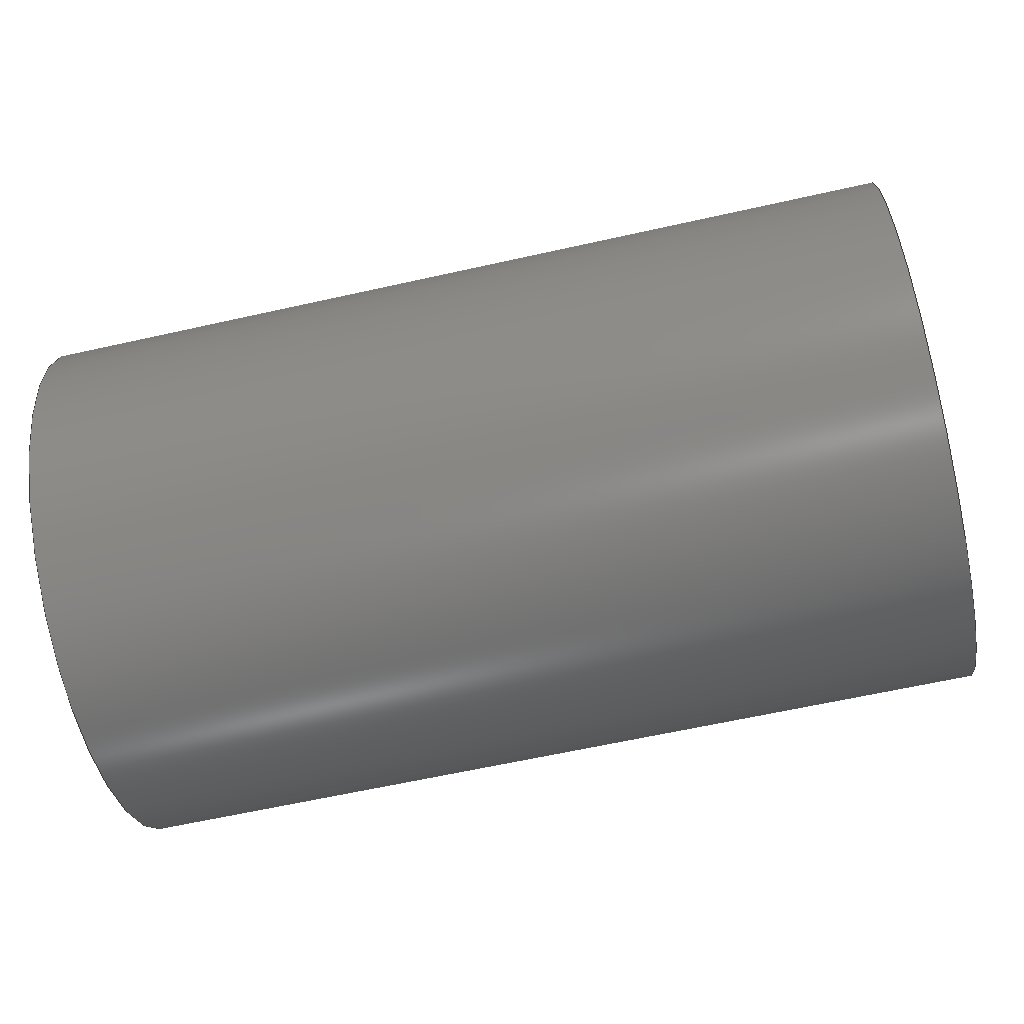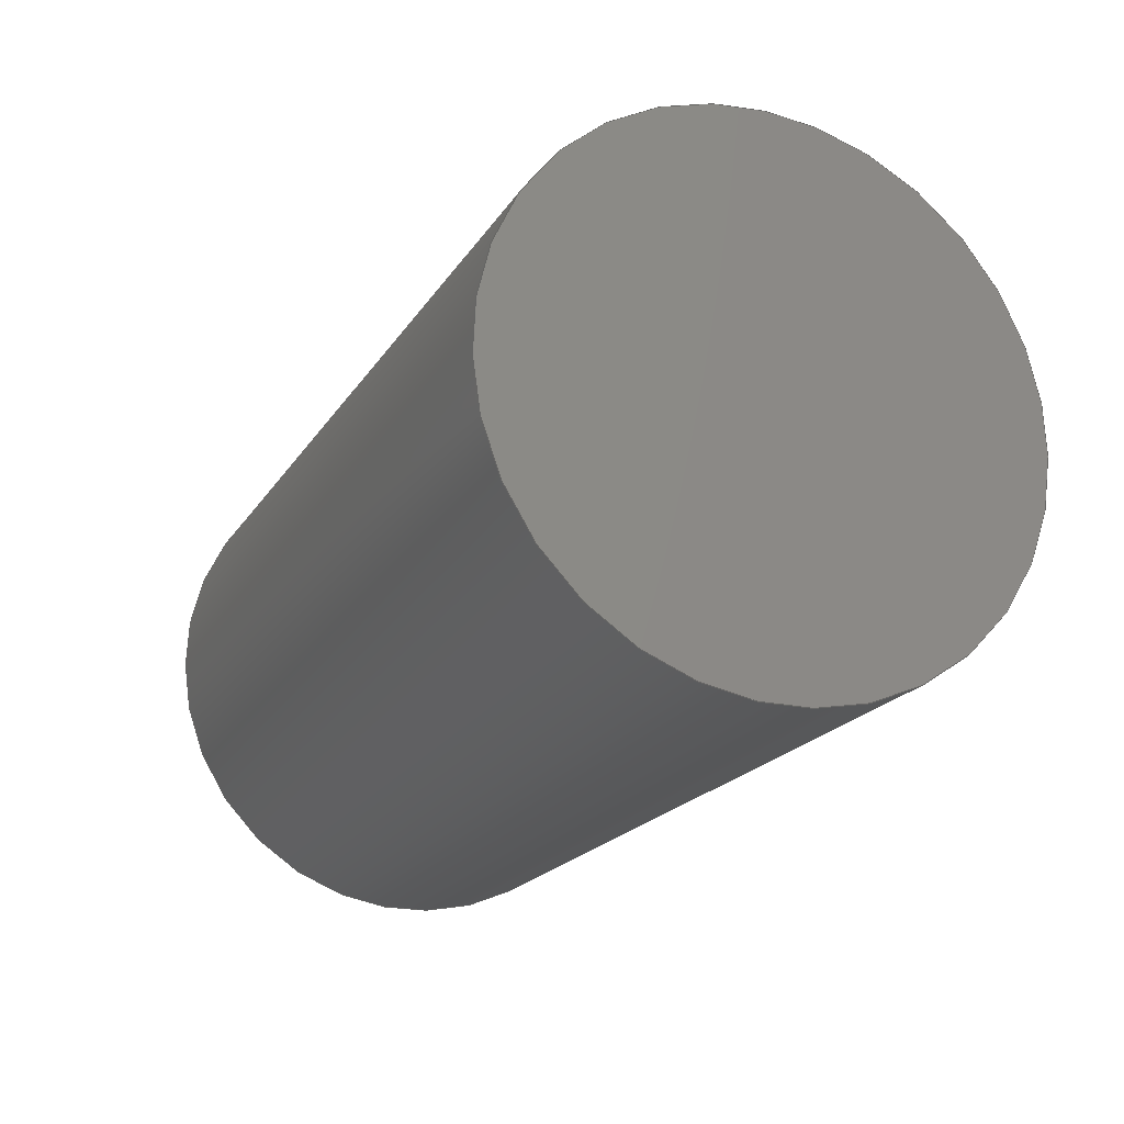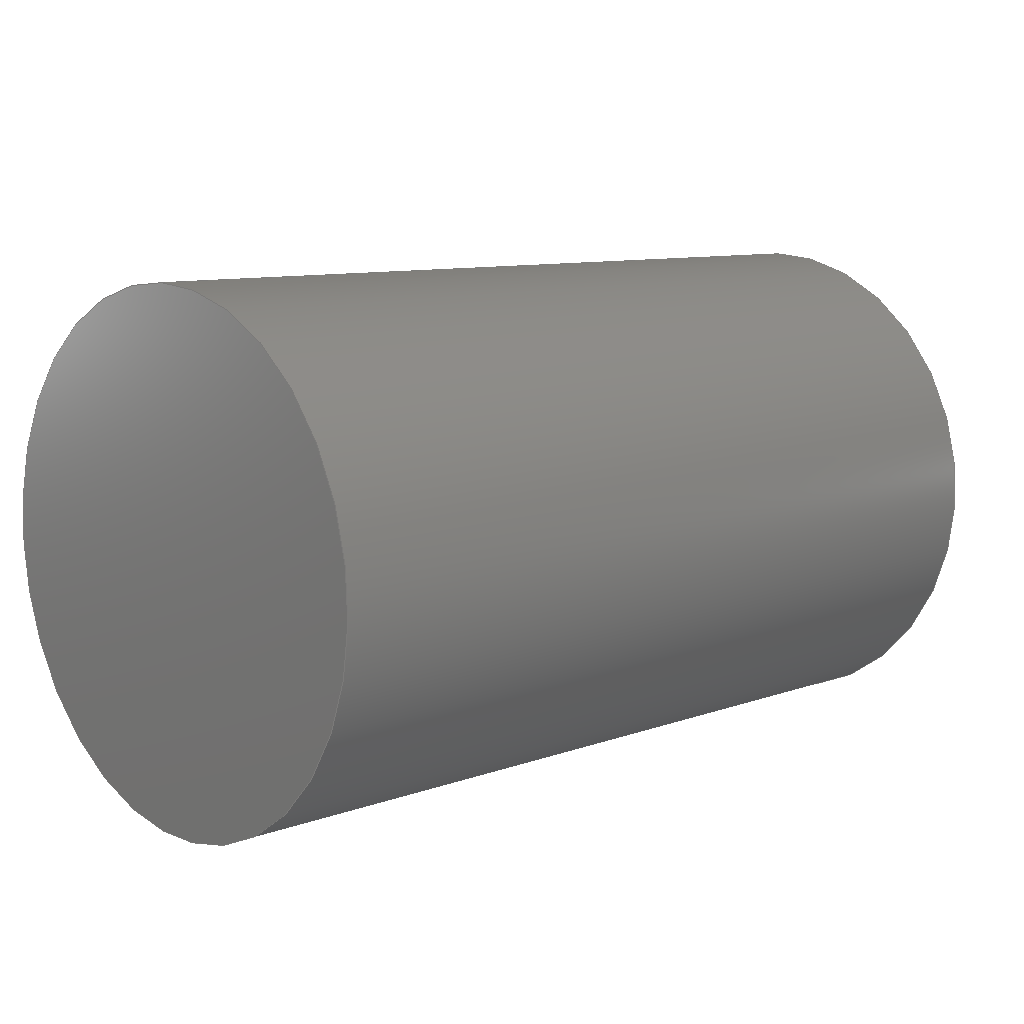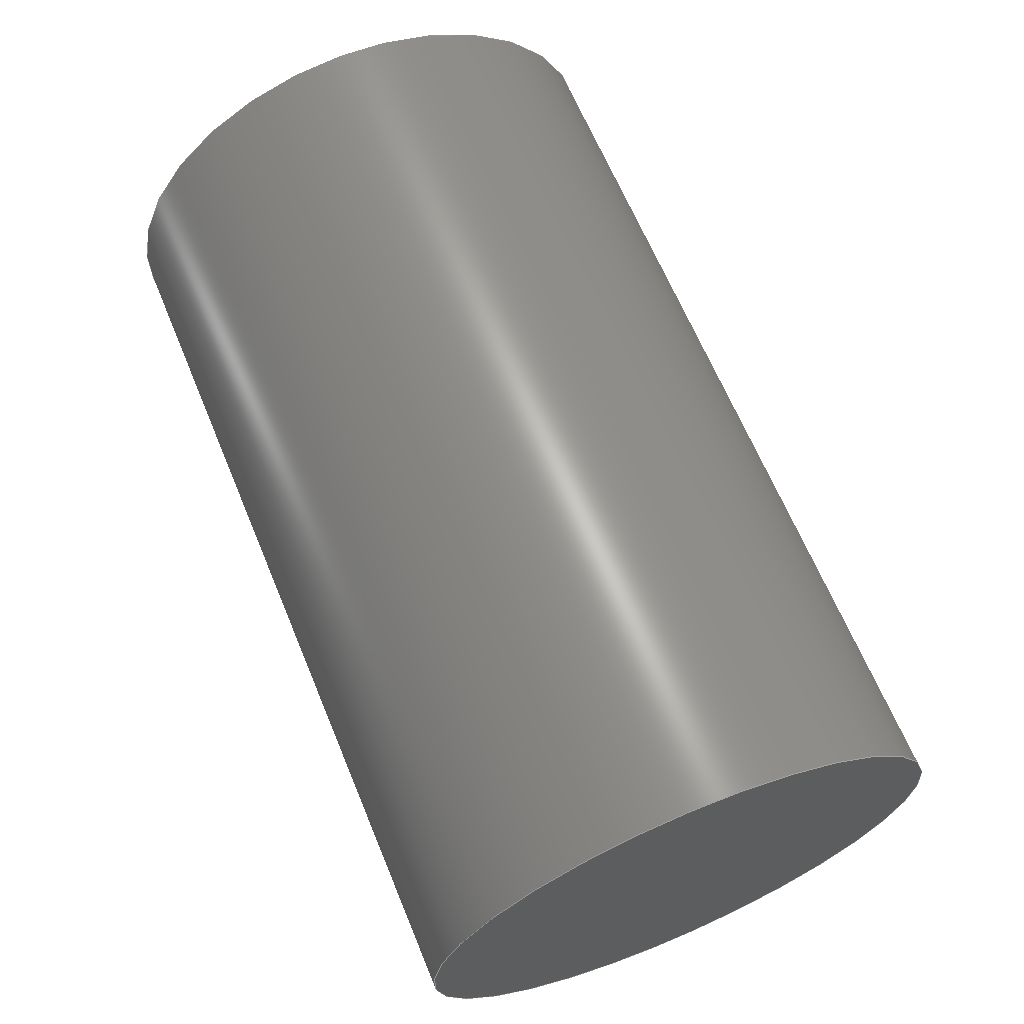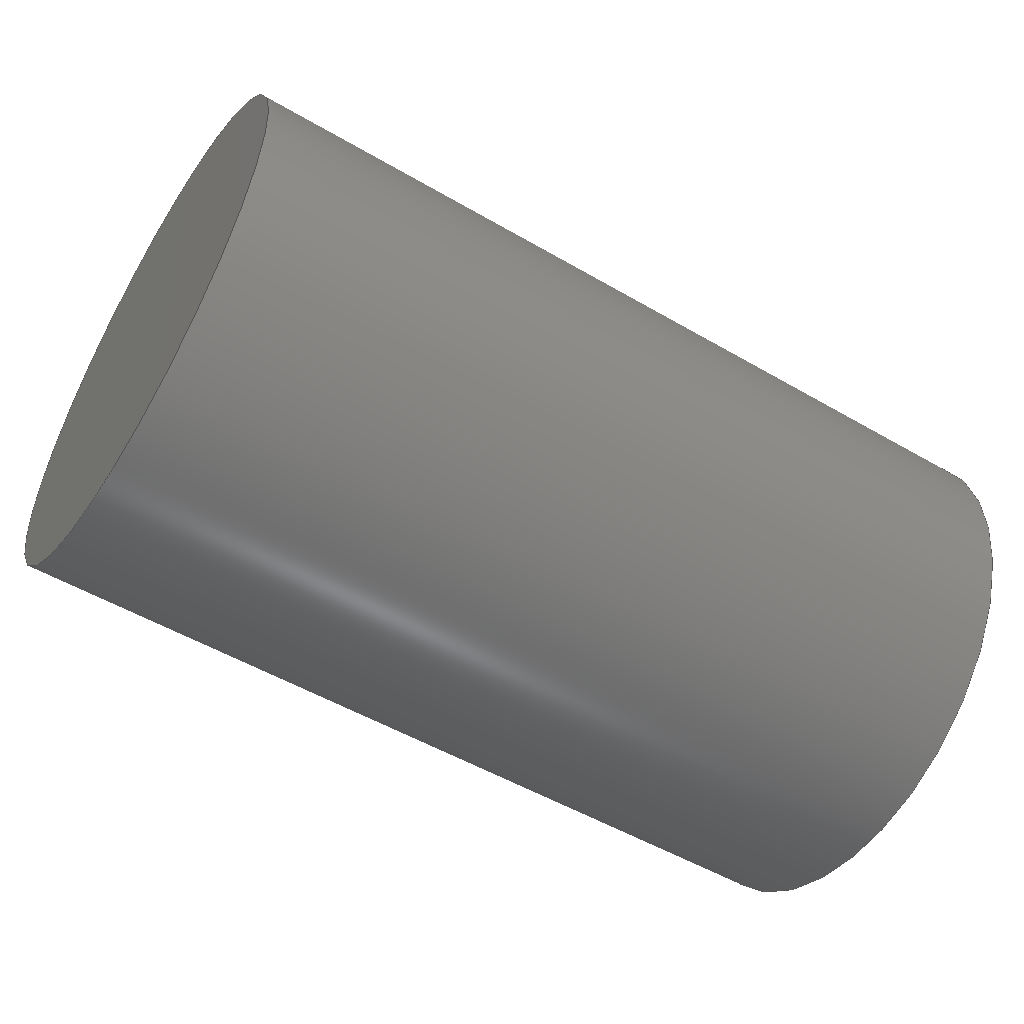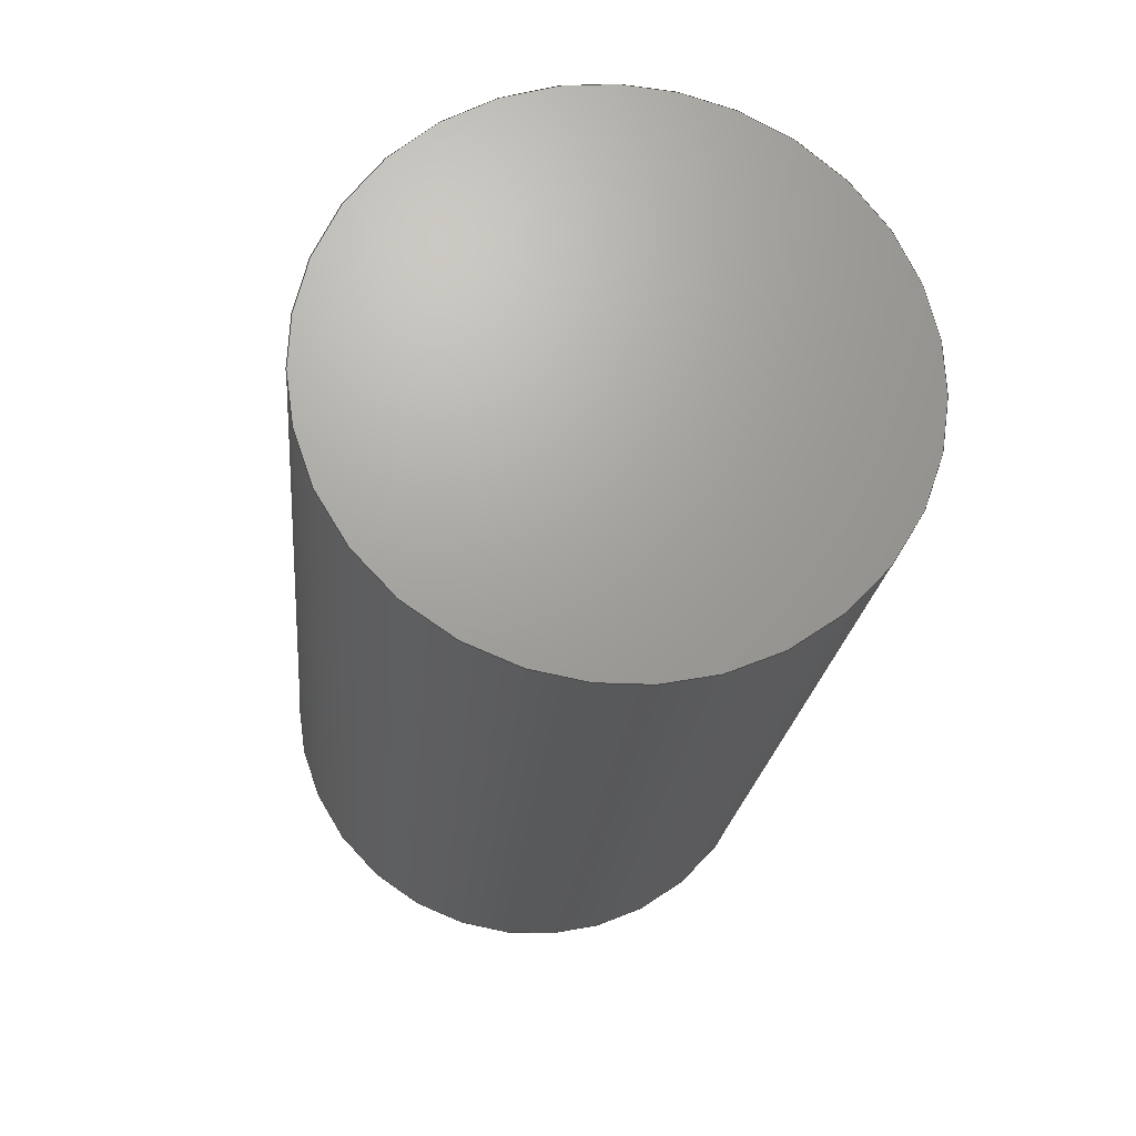
<metadata>
{"format":"iges","ext":"igs","renderer":"f3d","projection":"perspective","resolution":1024,"background":"white","views":[{"elev":-62.6,"azim":12.8,"up":"+Z"},{"elev":-19.8,"azim":66.8,"up":"+Y"},{"elev":9.6,"azim":-43.4,"up":"+Y"},{"elev":65.3,"azim":67.5,"up":"+Z"},{"elev":-52.2,"azim":147.8,"up":"+Y"},{"elev":-21.2,"azim":84.5,"up":"+Y"}]}
</metadata>
<code>

,,,14Hver7-shaft-6mm,22HAutodesk Inventor 2016,7Hunknown,32,38,7,99,15,,
1,2,2HMM,1,0.08,15H2.016e+07,0.01,1e+04,6H七海,,11,0,15H201606G
4.113;
     186       1                                                00000000
     186             -35       1       0                               0
     514       2                                                00010000
     514                       1       1                               0
     510       3                                                00010000
     510             -35       1       1                               0
     510       4                                                00010000
     510             -35       1       1                               0
     510       5                                                00010000
     510             -35       1       1                               0
     508       6                                                00010000
     508                       1       1                               0
     508       7                                                00010000
     508                       1       1                               0
     508       8                                                00010000
     508                       1       1                               0
     126       9                                                00010000
     126       0               9       0                               0
     126      18                                                00010000
     126       0               2       0                               0
     126      20                                                00010000
     126       0               9       0                               0
     128      29                                                00010000
     128       0     -35      11       0                               0
     128      40                                                00010000
     128       0     -35       2       0                               0
     128      42                                                00010000
     128       0     -35       3       0                               0
     502      45                                                00010000
     502                       1       1                               0
     504      46                                                00010001
     504                       1       1                               0
     406      47                                                00000000
     406                       1      15                               0
     314      48                                                00000200
     314                       1       0                               0
186,3,1,0,0,1,33;                                                      1
514,3,5,1,7,1,9,1;                                                     3
510,23,1,1,11;                                                         5
510,25,1,1,13;                                                         7
510,27,1,1,15;                                                         9
508,4,0,31,1,0,0,0,31,2,1,0,0,31,3,0,0,0,31,2,0,0;                    11
508,1,0,31,3,1,0;                                                     13
508,1,0,31,1,1,0;                                                     15
126,8,2,0,1,0,0,-3.142,-3.142,                  17
-3.142,-1.571,-1.571,0,0,            17
1.571,1.571,3.142,                     17
3.142,3.142,1,0.7071,1,            17
0.7071,1,0.7071,1,0.7071,1,       17
10,3,3.674D-16,10,3,3,10,-1.837D-16,      17
3,10,-3,3,10,-3,0,10,-3,-3,10,-1.837D-16,       17
-3,10,3,-3,10,3,-3.674D-16,-3.142,        17
3.142,0,0,0;                                            17
126,1,1,0,0,1,0,-3.333,-3.333,0,0,1,1,      19
10,3,0,0,3,0,-3.333,0,0,0,0;                     19
126,8,2,0,1,0,0,-3.142,-3.142,                  21
-3.142,-1.571,-1.571,0,0,            21
1.571,1.571,3.142,                     21
3.142,3.142,1,0.7071,1,            21
0.7071,1,0.7071,1,0.7071,1,       21
0,3,-3.674D-16,0,3,-3,0,-1.837D-16,       21
-3,0,-3,-3,0,-3,0,0,-3,3,0,-1.837D-16,3,       21
0,3,3,0,3,3.674D-16,-3.142,                21
3.142,0,0,0;                                            21
128,1,8,1,2,0,1,0,0,1,0,0,3.333,3.333,        23
-3.142,-3.142,-3.142,                23
-1.571,-1.571,0,0,1.571,              23
1.571,3.142,3.142,                    23
3.142,1,1,0.7071,0.7071,1,        23
1,0.7071,0.7071,1,1,0.7071,       23
0.7071,1,1,0.7071,0.7071,1,       23
1,10,3,0,0,3,0,10,3,3,0,3,3,10,0,3,0,0,3,10,      23
-3,3,0,-3,3,10,-3,0,0,-3,0,10,-3,-3,0,-3,-3,         23
10,0,-3,0,0,-3,10,3,-3,0,3,-3,10,3,0,0,3,0,0,      23
3.333,-3.142,3.142;                  23
128,1,1,1,1,0,0,1,0,0,-0.3,-0.3,0.3,0.3,-0.3,-0.3,0.3,0.3,1,1,      25
1,1,0,-3,-3,0,-3,3,0,3,-3,0,3,3,-0.3,0.3,-0.3,0.3;      25
128,1,1,1,1,0,0,1,0,0,-0.3,-0.3,0.3,0.3,-0.3,-0.3,0.3,0.3,1,1,      27
1,1,10,-3,3,10,-3,-3,10,3,3,10,3,-3,-0.3,0.3,-0.3,      27
0.3;                                                                  27
502,2,10,3,3.674D-16,0,3,3.674D-16;         29
504,3,17,29,1,29,1,19,29,1,29,2,21,29,2,29,2;                         31
406,1,13Hソリッド1;                                               33P     47
314,74.9,74.9,74.9,;              35
S      1G      3D     36P     48
</code>
